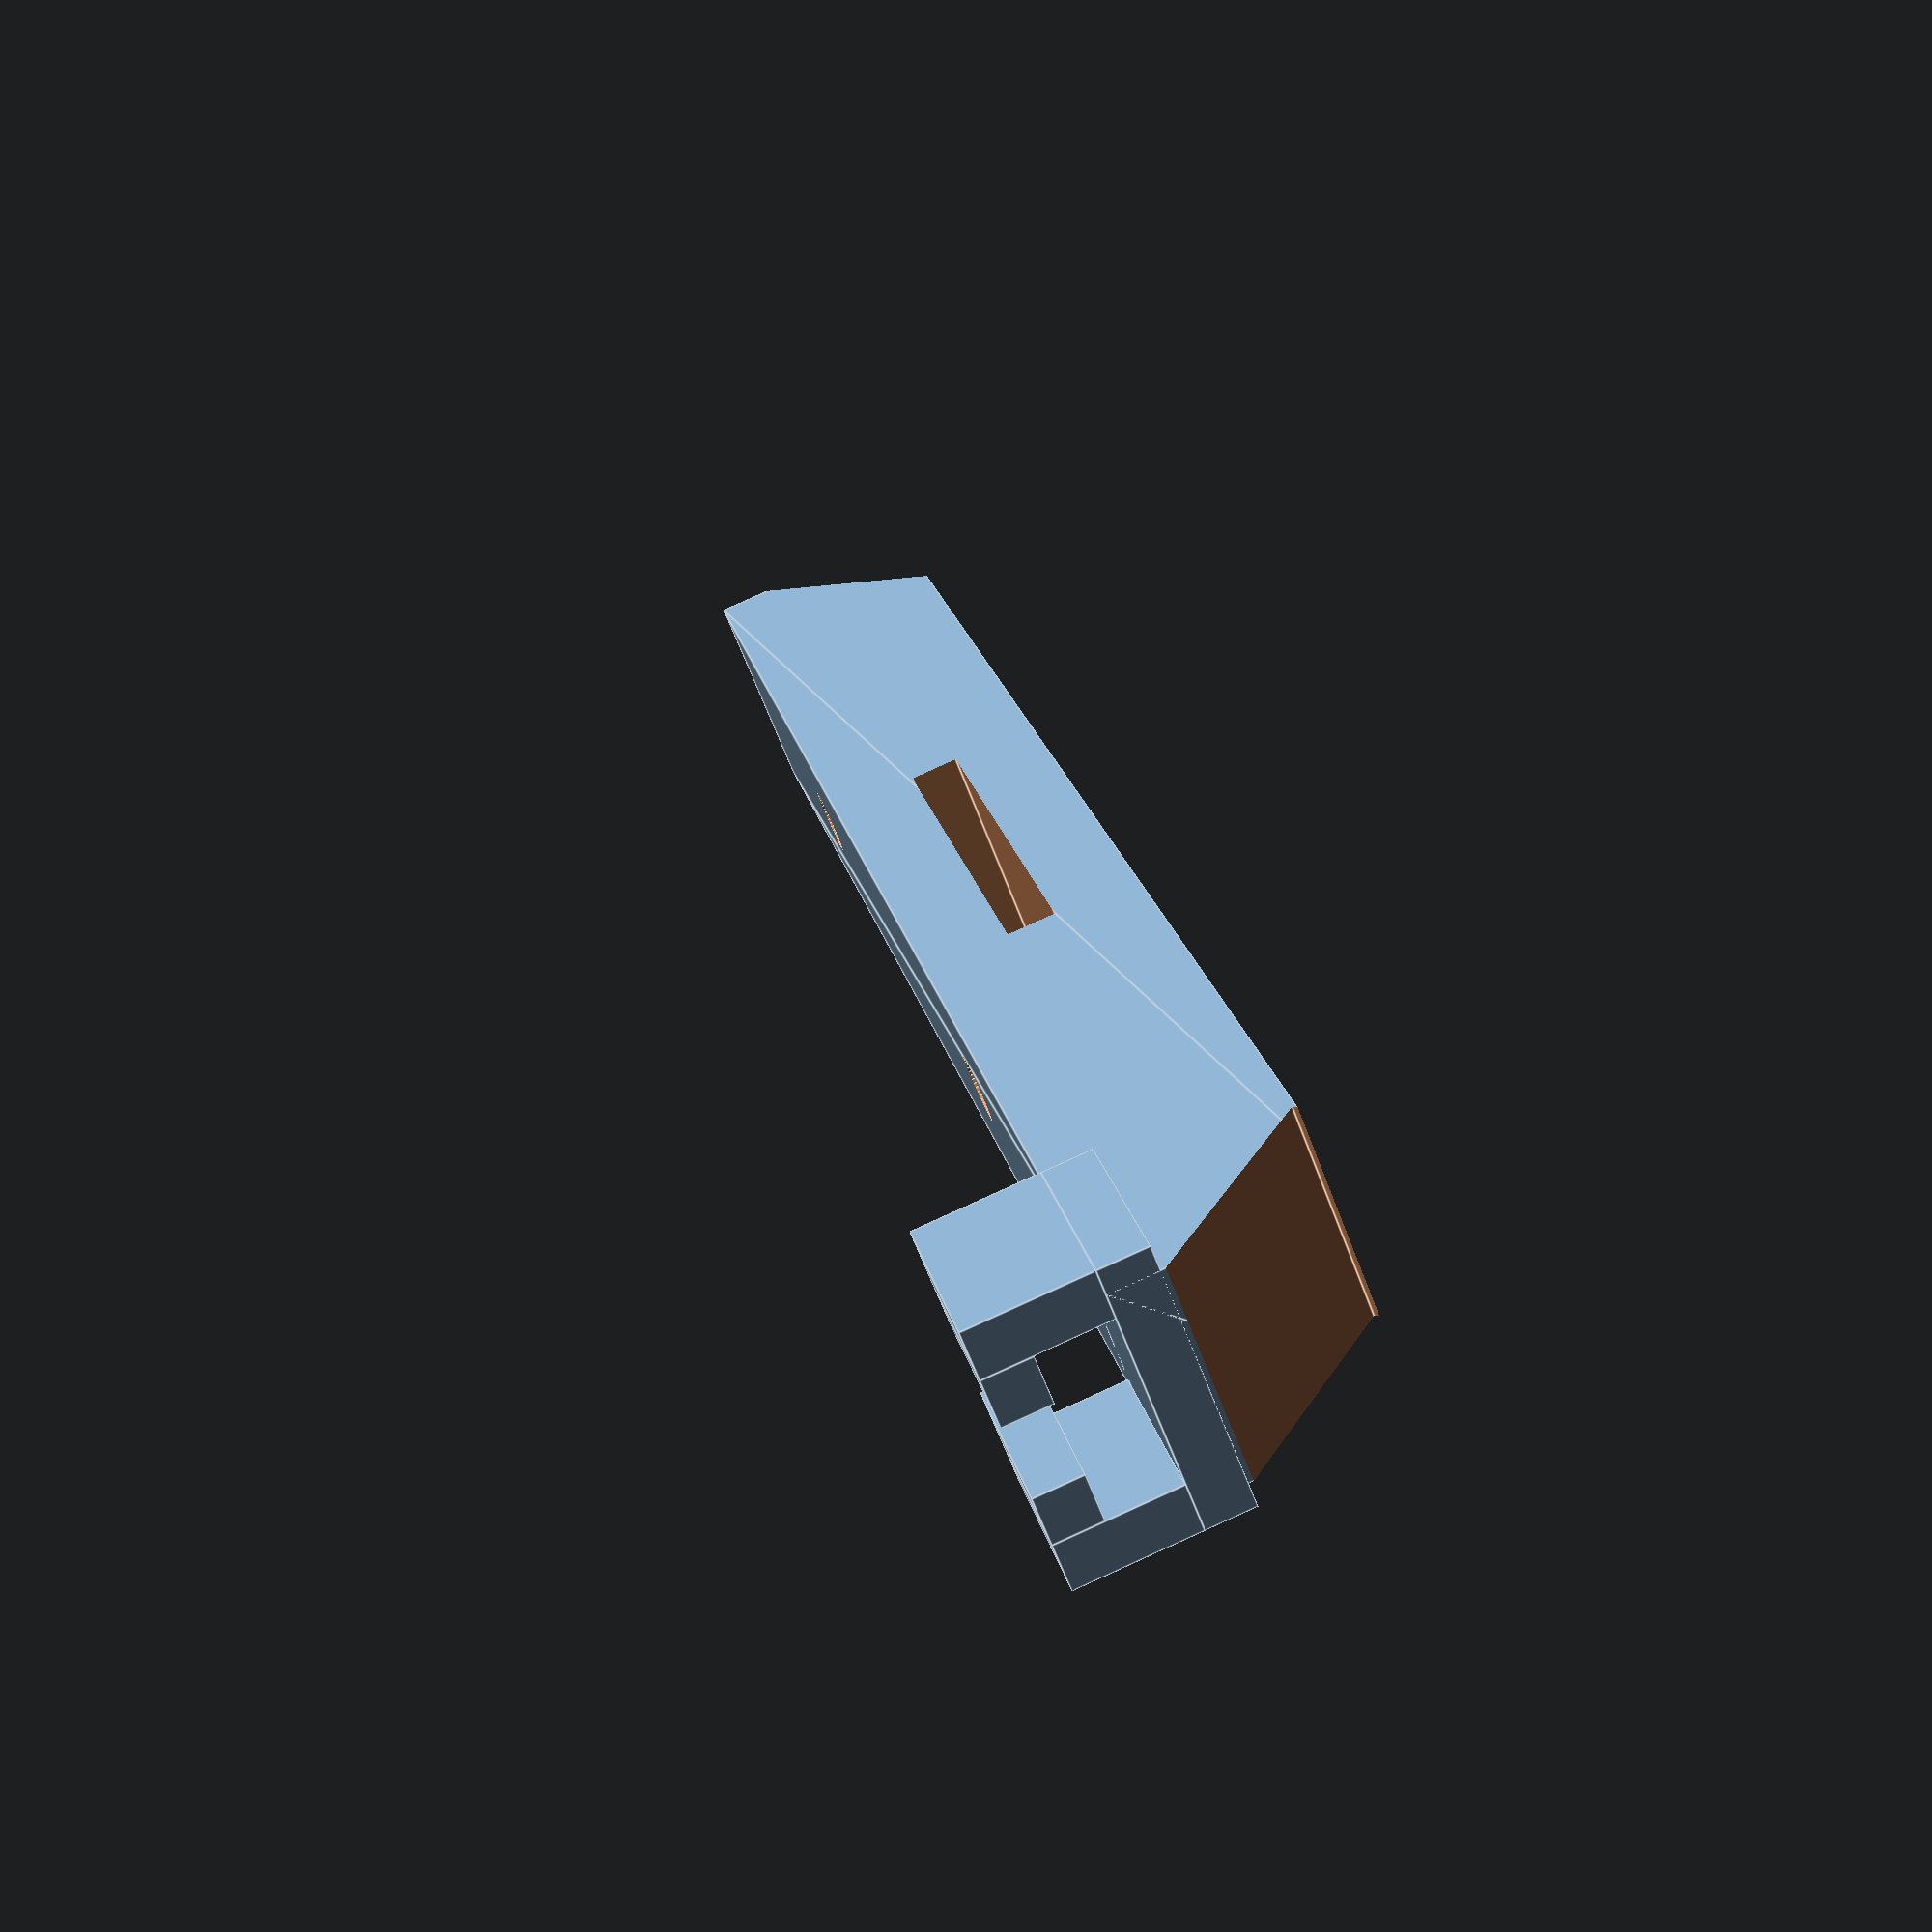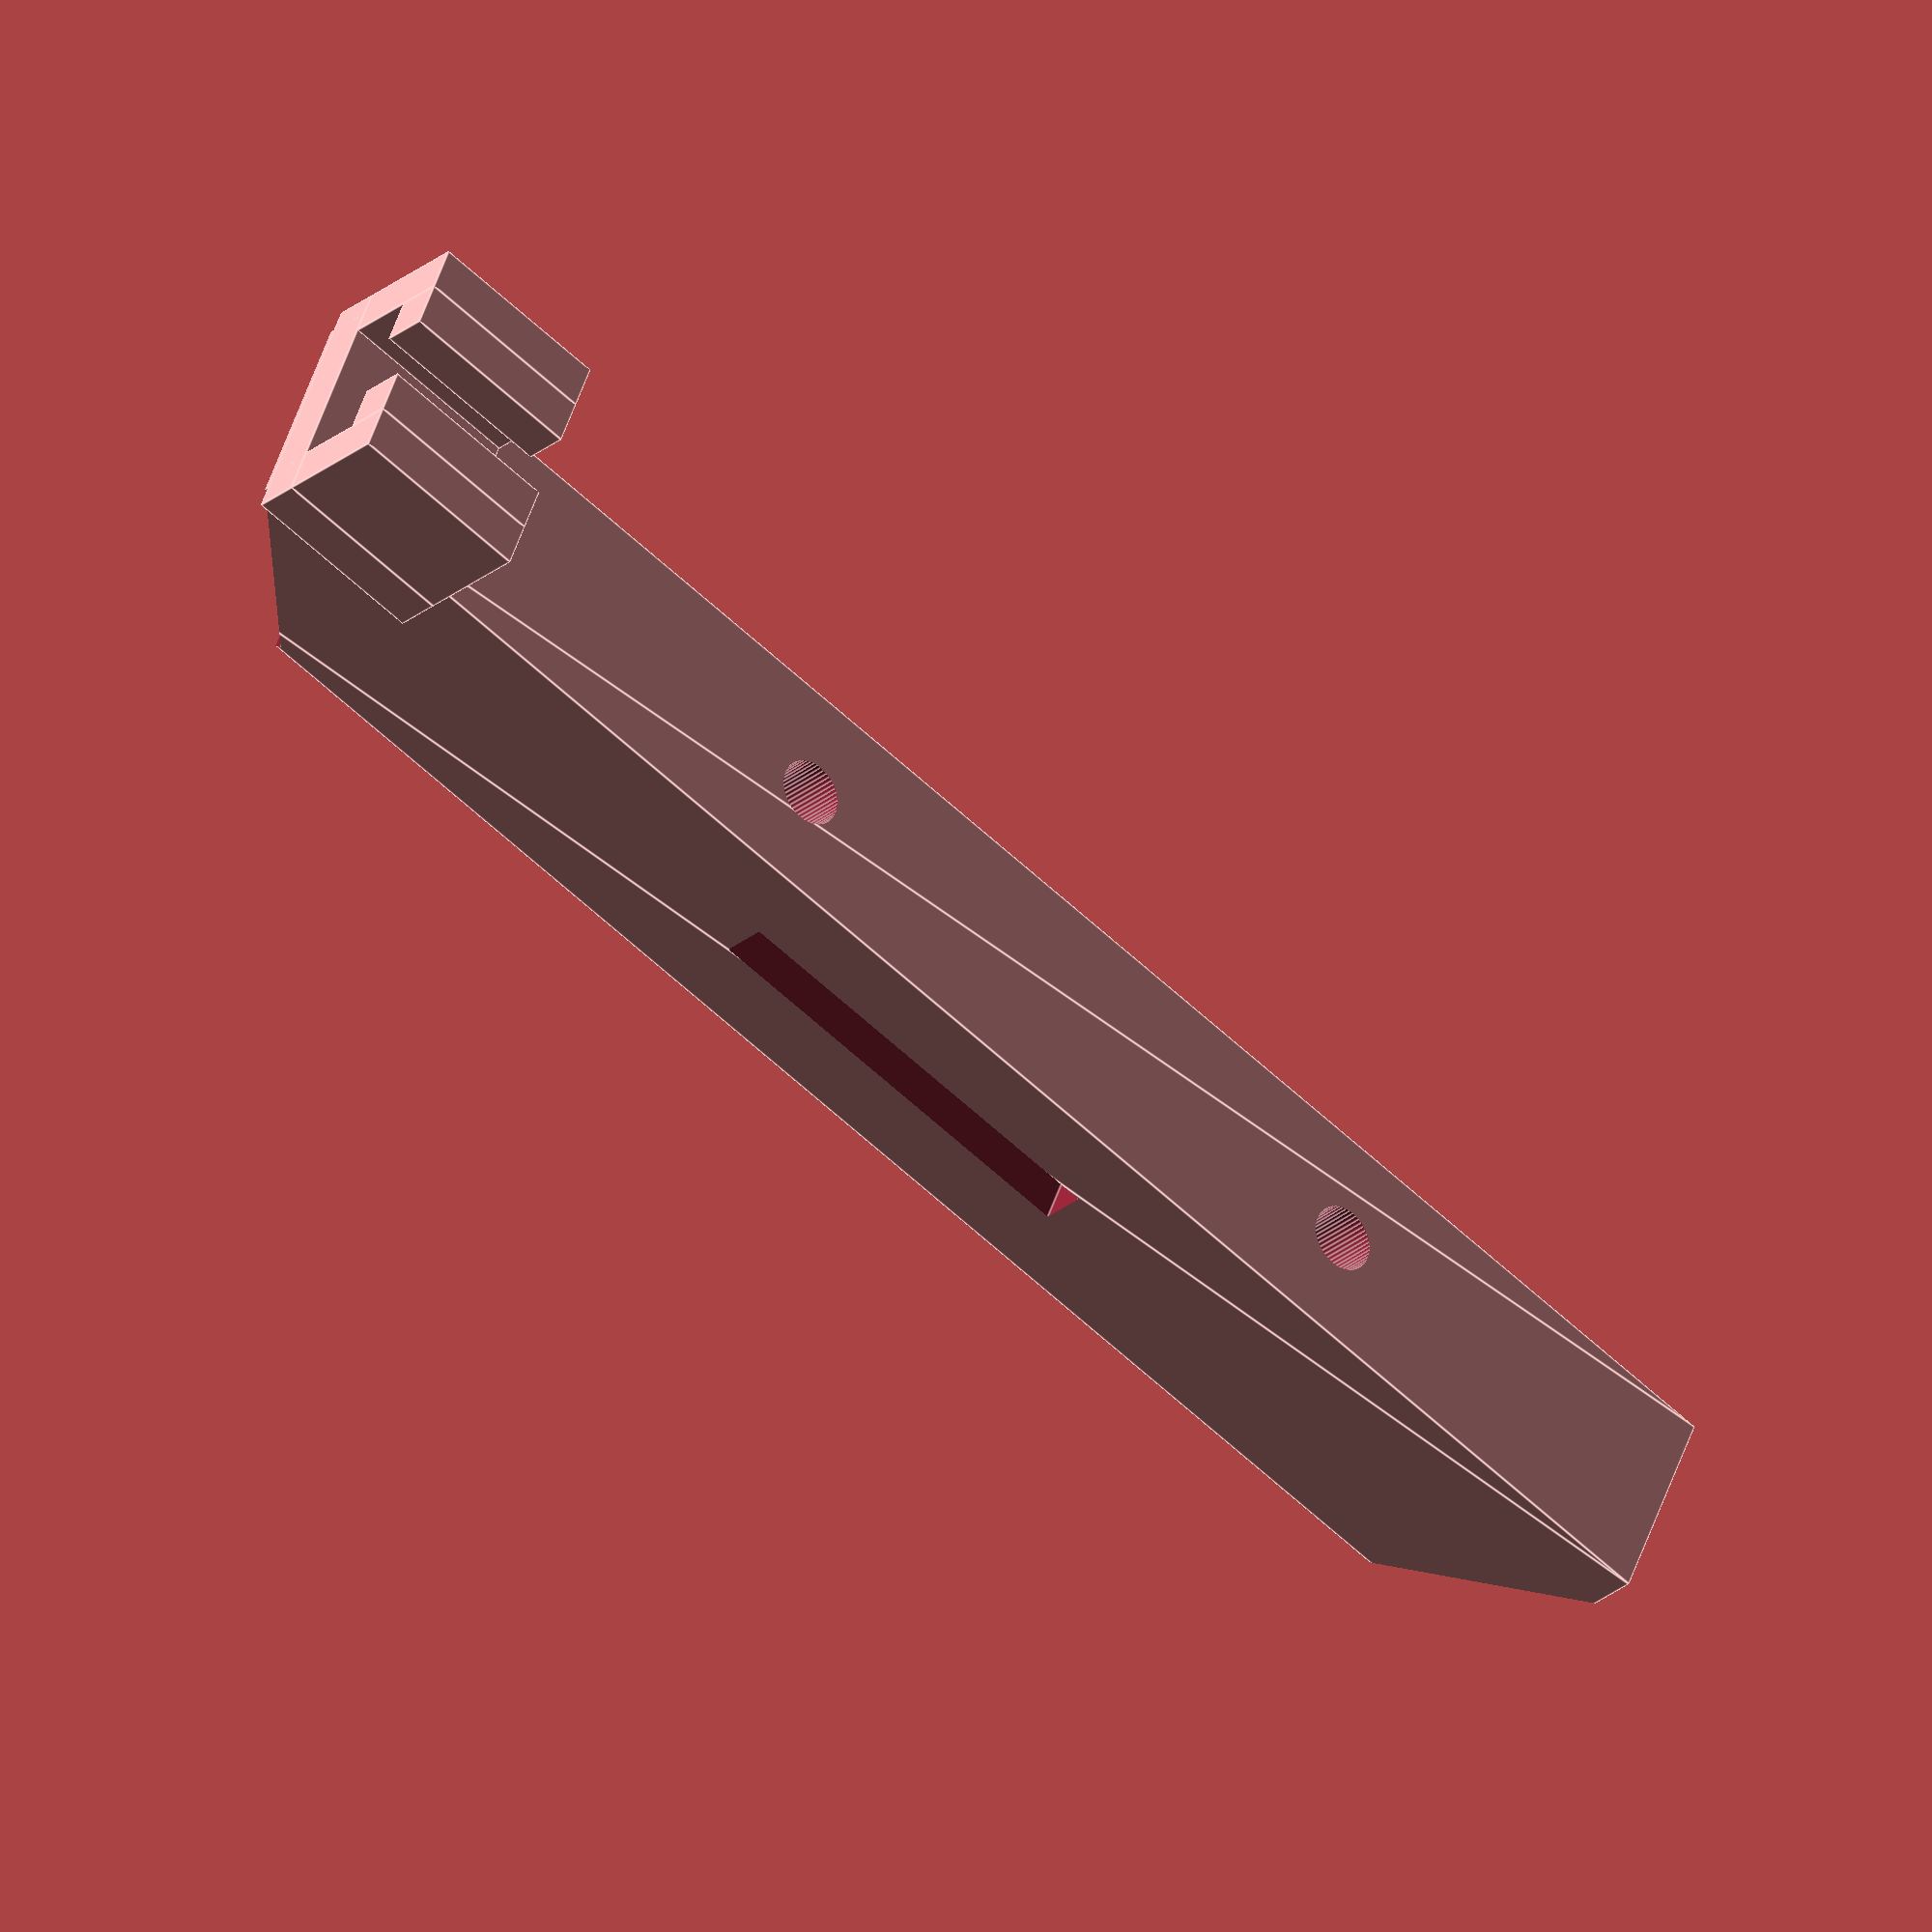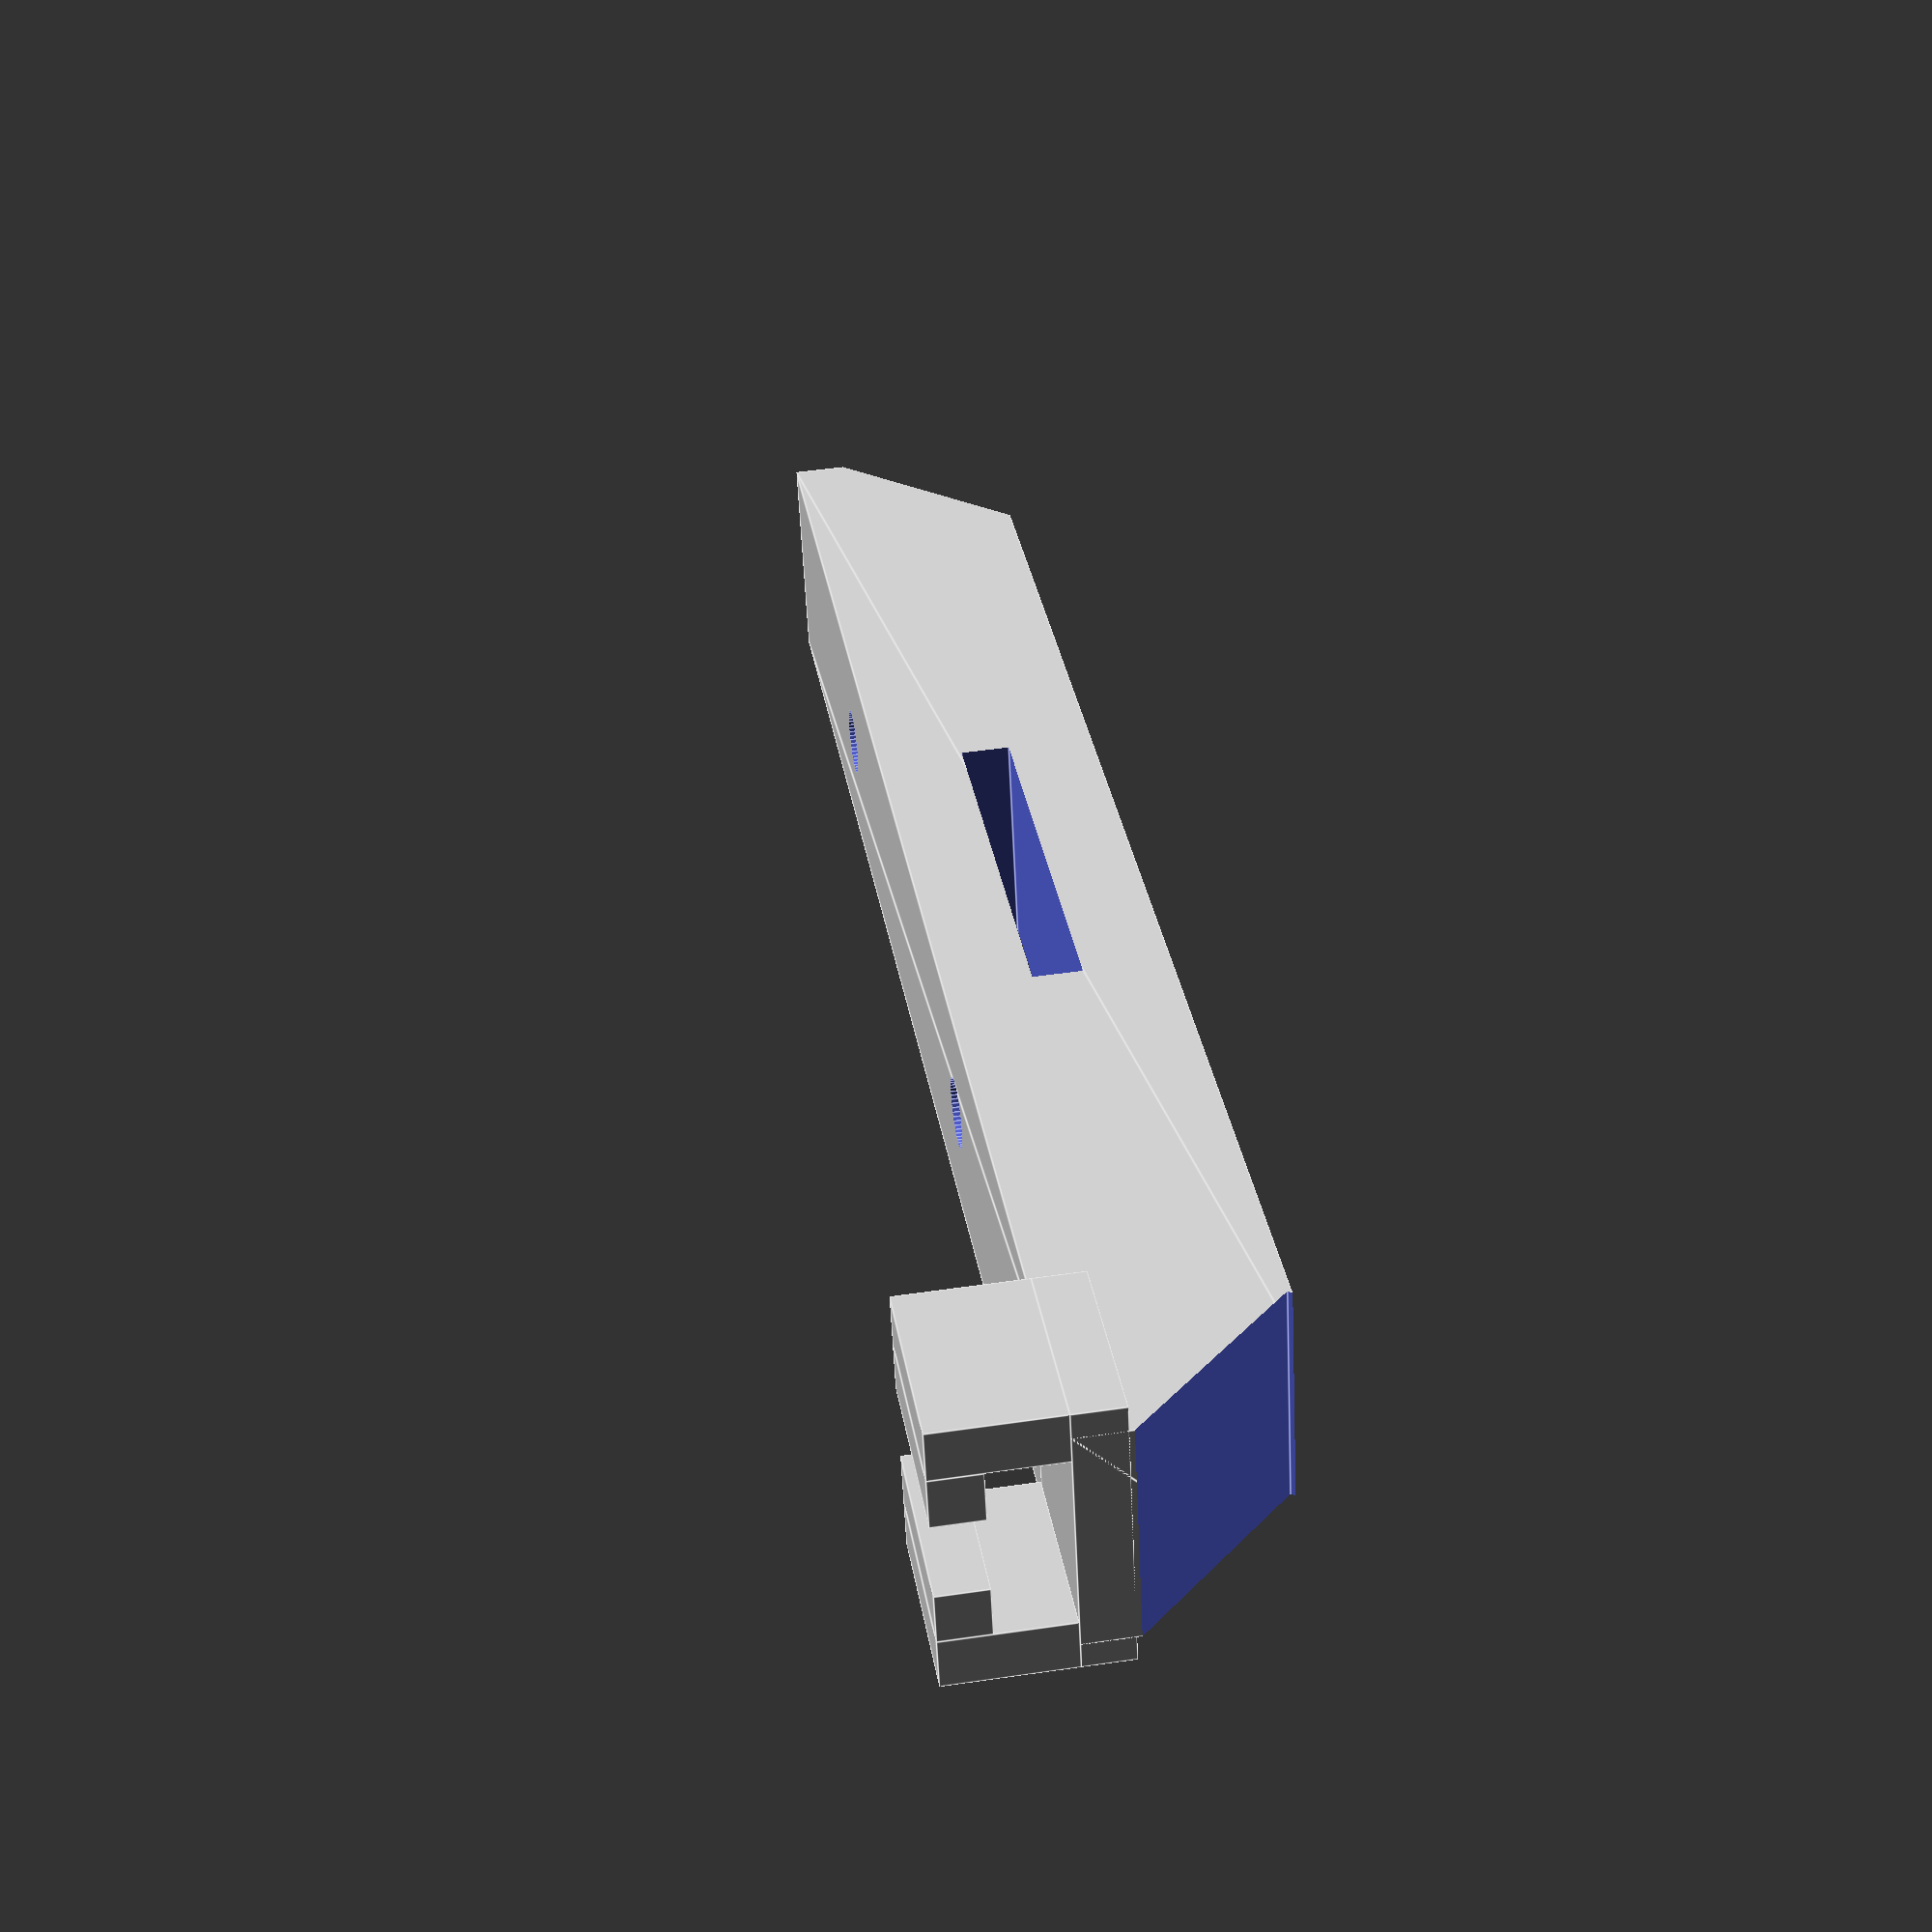
<openscad>
$fn=50;

KEEL_W=9.0;
KEEL_H=9.0;
KEEL_L=75;

module cable_clamp(y_position) {
    translate([1.5, y_position, 4.5]) {
        rotate([90, 0, 0]) {
            union() {
                // Vertical arm of the C-clamp 2
                translate([2.0, 0, 0]) cube([2, 5, 8]);
                // Horizontal arm of the C-clamp
                rotate([90, 0, 0])
                translate([0, 0, -5]) cube([2, 8, 2]);
                // Vertical arm of the C-clamp 1
                translate([-7, 0, 0]) cube([2, 5, 8]);
                // Horizontal arm of the C-clamp
                rotate([90, 0, 0])
                translate([-5.0, 0,-5]) cube([2, 8, 2]);
                // clamp bed
                rotate([90, 0, 0])
                translate([-7.0, 0,-0]) cube([11, 8, 2]);
            }
        }
    }
}

module cutout_group(y_position) {
    translate([0, y_position, 0]) {
        
        // front of keel slope
        translate([-5, -KEEL_L-1, -3])
        rotate([-45, 0, 0])
        //(x, z, y)
        cube([10, 11, 8]); 

        //center cutout - vent
        //translate([-1.0, -42.0, -5.0])
        //rotate([90,0,0])
        //y, z, x
        //cube([1.5, 10, 25]);

        // screw holes
        translate([0, -22, 0]) cylinder(h=5, d=2.8); 
        translate([0.0, -52, 0]) cylinder(h=5, d=2.8);   

        // thru slots for straps
        translate([-7.0, -42,-1]) cube([14, 18, 2]);       
        //translate([-7.0, -92,-1]) cube([14, 18, 2]);
        
    }
}

// translate and rotate so model starts at 0, 0, 0
// someone tell me why this has to be done by hand?
translate([0, 0, KEEL_H/2]) {
    rotate([180, 180, 0]) { // Flipping the entire object along the Y axis
        difference() {
            union() {           
                // keel
                rotate([90,0,0])
                linear_extrude(KEEL_L) square([KEEL_W, KEEL_H], center=true); 
                // cable clamp
                cable_clamp(0);
                // measuring posts
                //translate([0,  MOUNT_HOLE_OFFSET+15, 0]) cylinder(h=7, d=1.0);            
                //translate([0, MOUNT_HOLE_OFFSET+30, 0]) cylinder(h=7, d=1.0);
            }
            
            cutout_group(-5);
            
            // rear of keel slope
            translate([-5, -1, -10])
            rotate([45, 0, 0])
            //(x, z, y)
            cube([10, 11, 8]);  
        }
    }
}


</openscad>
<views>
elev=276.9 azim=211.5 roll=65.7 proj=p view=edges
elev=27.4 azim=112.4 roll=321.3 proj=o view=edges
elev=130.8 azim=72.7 roll=99.2 proj=p view=edges
</views>
